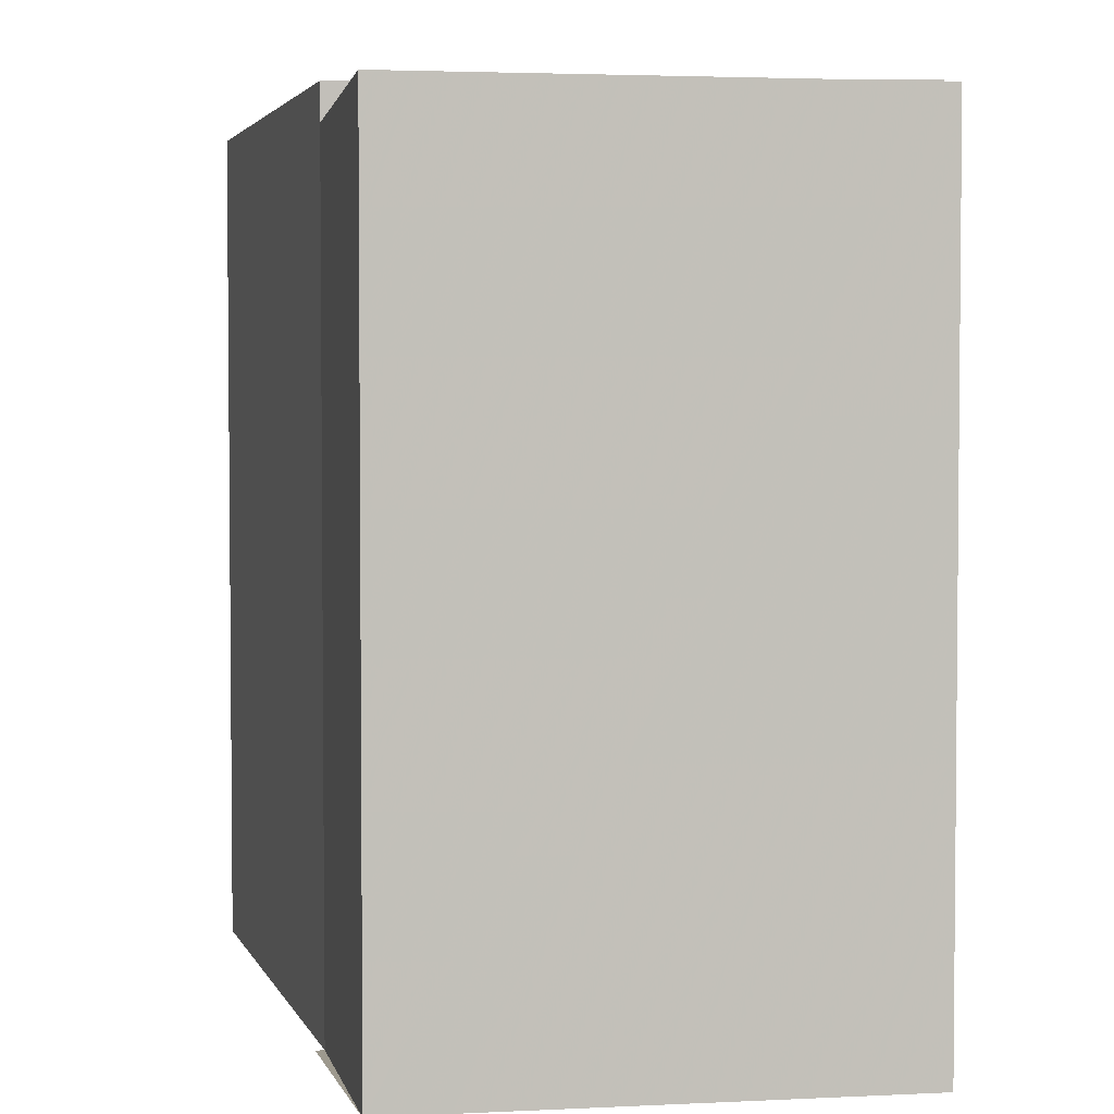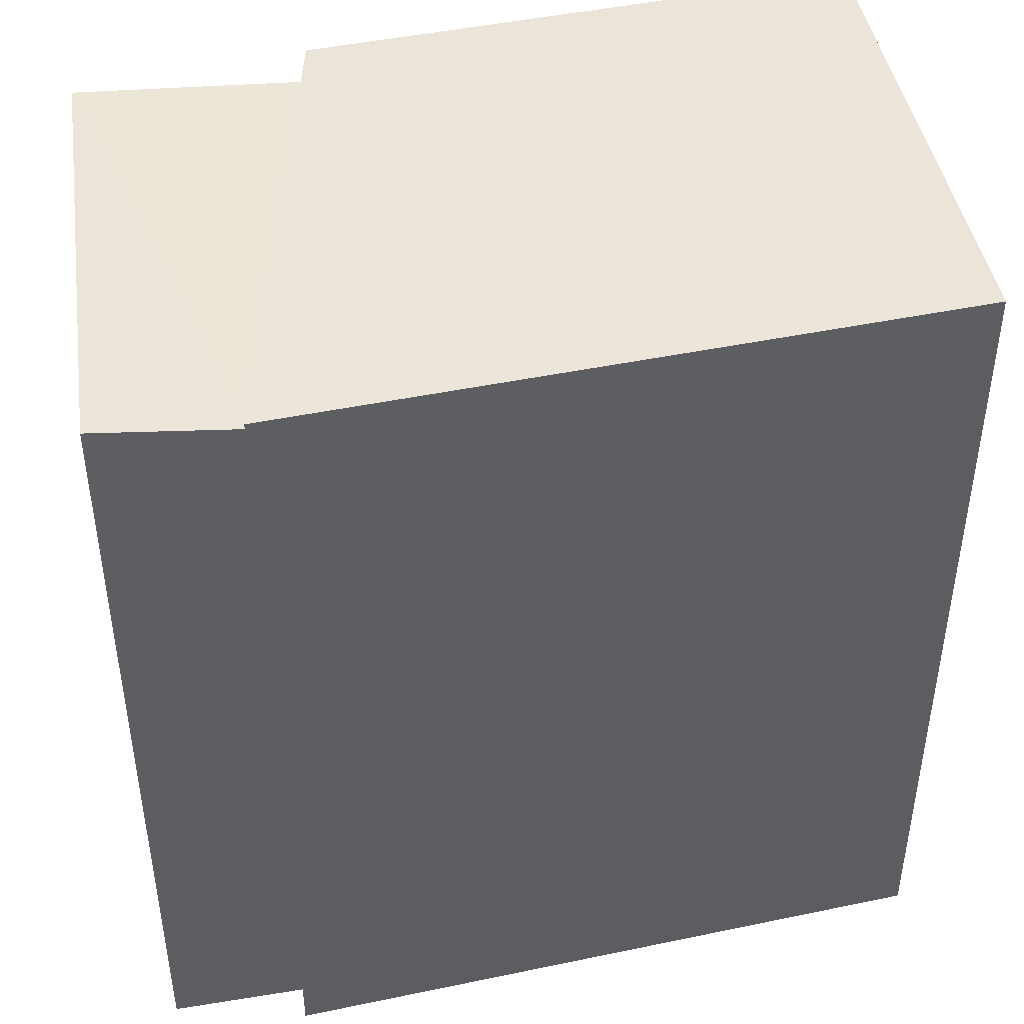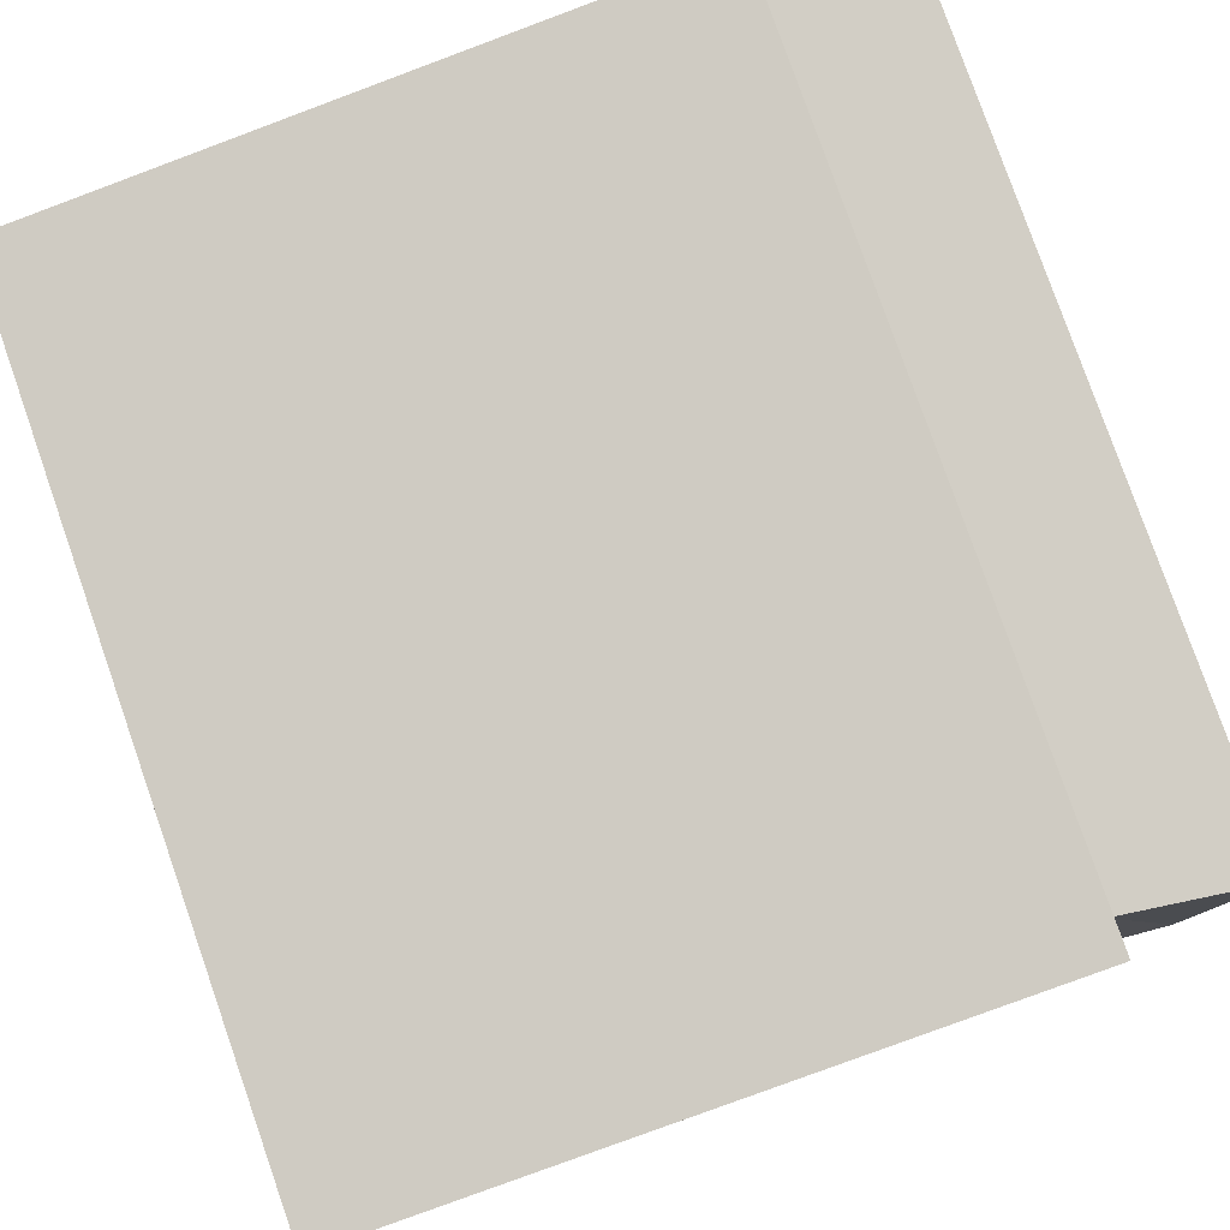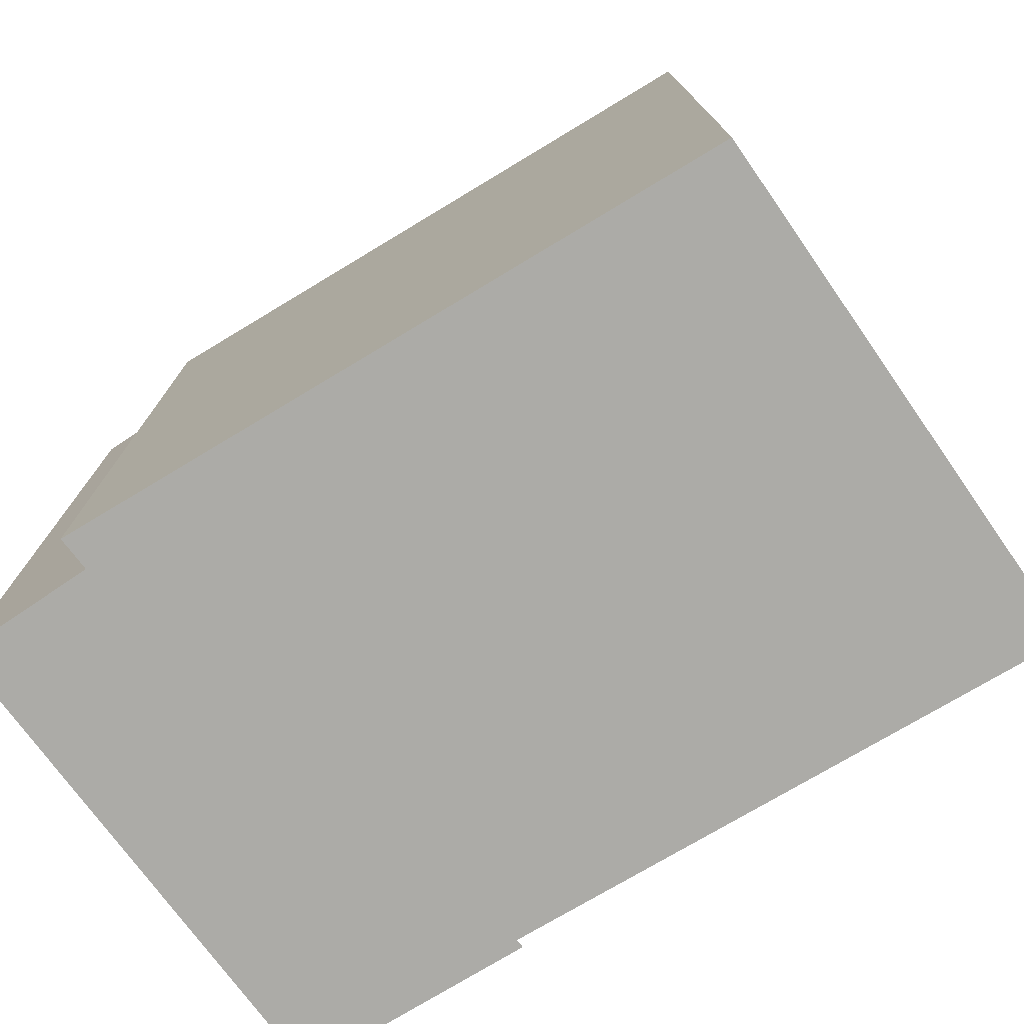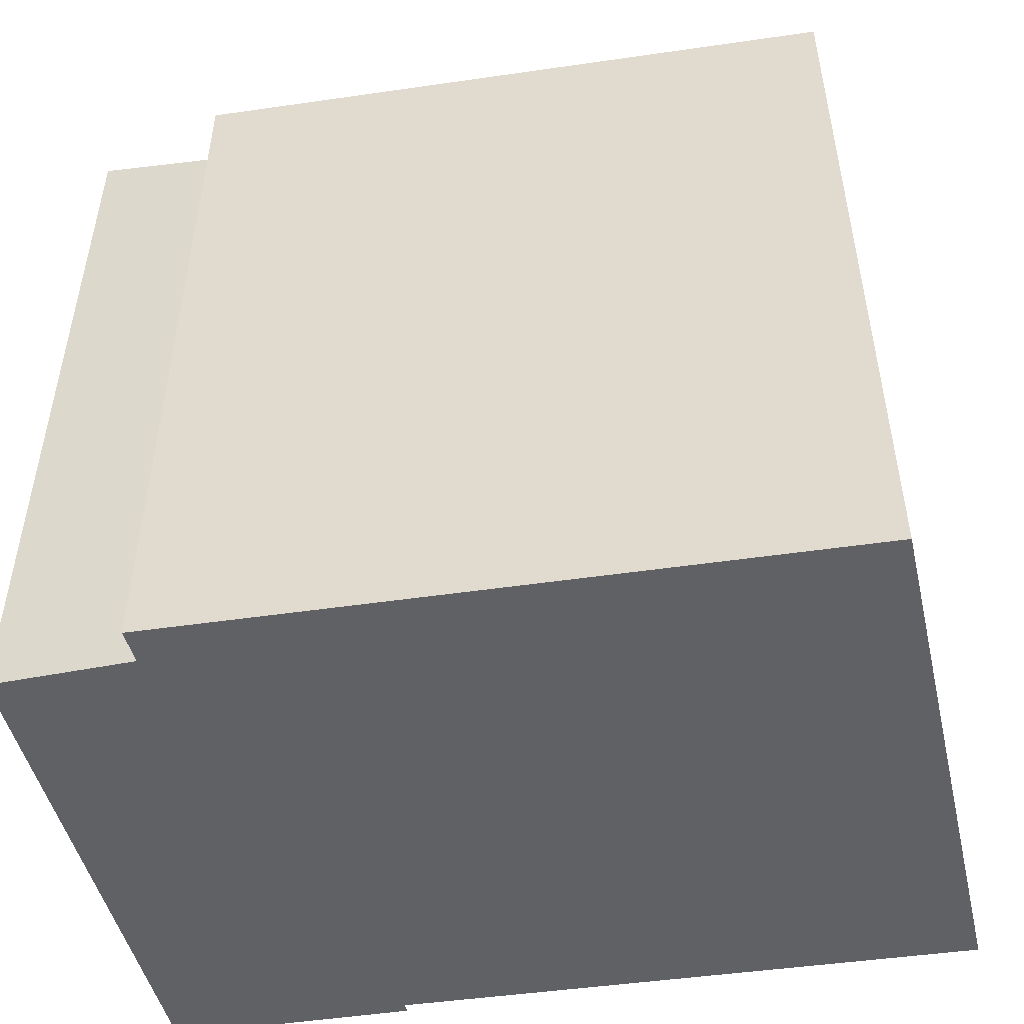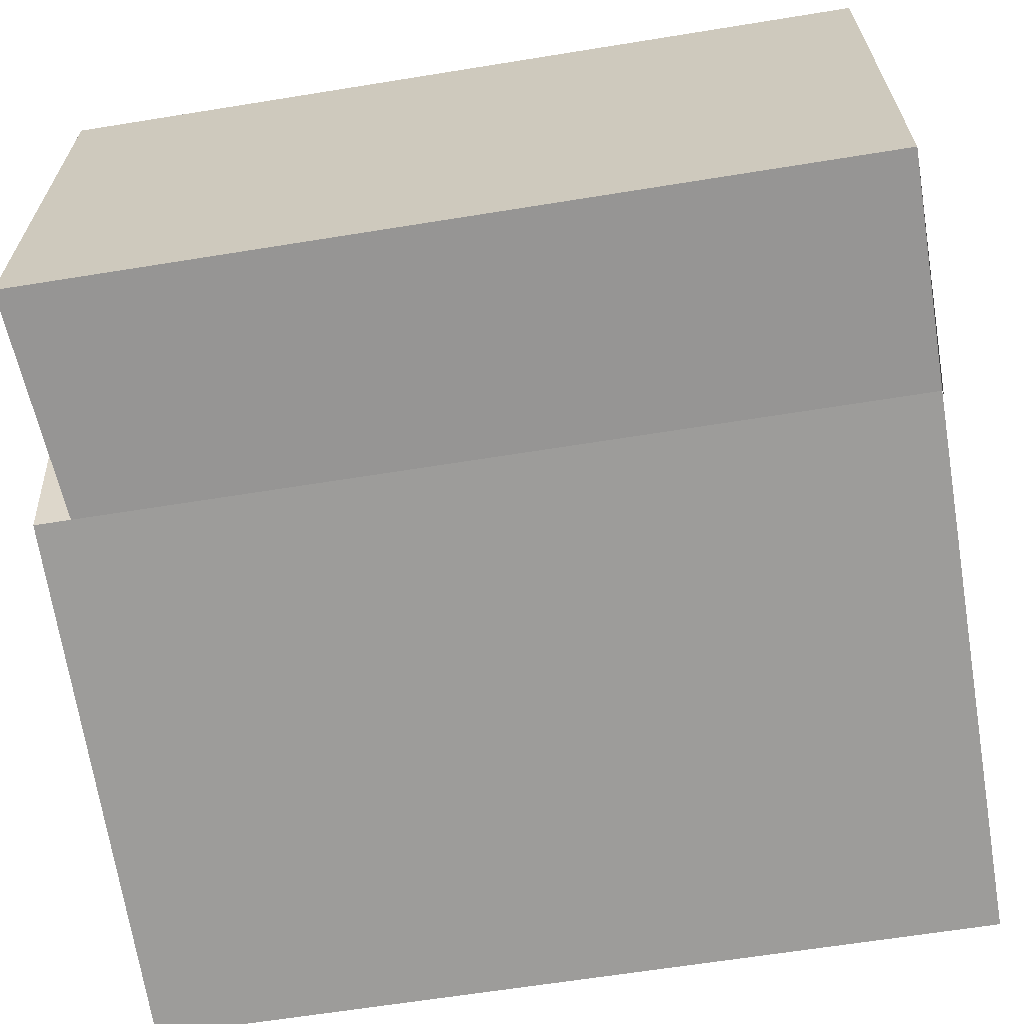
<metadata>
{"format":"obj","ext":"obj","renderer":"f3d","projection":"perspective","resolution":1024,"background":"white","views":[{"elev":3.3,"azim":-98.3,"up":"+Y"},{"elev":44.5,"azim":-7.1,"up":"+Y"},{"elev":79.8,"azim":160.7,"up":"+Z"},{"elev":-76.2,"azim":37.6,"up":"+Y"},{"elev":-50.3,"azim":15.6,"up":"+Y"},{"elev":-63.4,"azim":-80.7,"up":"+Z"}]}
</metadata>
<code>
v 8.505 0 -5.243
v 8.98 0 4.576
v -3.373 0 6.001
v -6.066 0 -3.66
v -1.79 0 -4.135
v -1.79 0 -3.976
v -3.373 0 5.368
v -5.907 0 5.526
v -3.373 15.22 6.001
v -1.79 15.22 -3.976
v -3.373 15.22 5.368
v -5.907 15.56 5.526
v 8.505 15.9 -5.243
v -6.066 15.56 -3.66
v 8.98 15.9 4.576
v -1.79 15.9 -3.976
v -3.373 15.9 6.001
f 1 2 3
f 4 5 6
f 7 8 4
f 1 3 7
f 7 4 6
f 6 1 7
f 2 3 9
f 4 6 10
f 3 7 9
f 6 1 10
f 7 8 11
f 8 4 12
f 1 2 13
f 7 9 11
f 4 10 14
f 8 11 12
f 2 9 15
f 1 10 13
f 4 12 14
f 2 13 15
f 9 11 10
f 11 10 14
f 11 12 14
f 9 10 16
f 9 15 17
f 10 13 16
f 9 17 16
f 13 15 17
f 13 17 16
f 3 2 1
f 6 5 4
f 4 8 7
f 7 3 1
f 6 4 7
f 7 1 6
f 9 3 2
f 10 6 4
f 9 7 3
f 10 1 6
f 11 8 7
f 12 4 8
f 13 2 1
f 11 9 7
f 14 10 4
f 12 11 8
f 15 9 2
f 13 10 1
f 14 12 4
f 15 13 2
f 10 11 9
f 14 10 11
f 14 12 11
f 16 10 9
f 17 15 9
f 16 13 10
f 16 17 9
f 17 15 13
f 16 17 13

</code>
